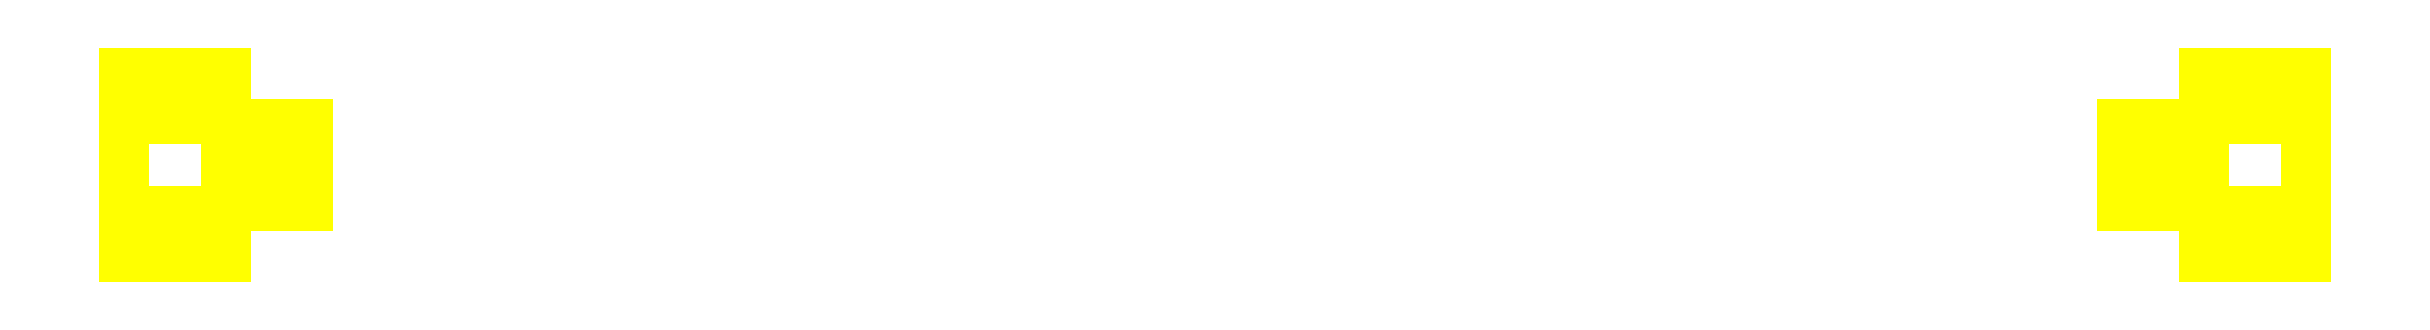
<metadata>
{"format":"dxf","ext":"dxf","renderer":"ezdxf+matplotlib","layout":"modelspace","background":"white","min_lineweight":24,"dpi":150}
</metadata>
<code>
0
SECTION
2
ENTITIES
0
3DFACE
8
WHEELS
10
1.07
20
0.09
30
0
11
1.07
21
-0.09
31
0
12
1.07
22
-0.045
32
-0.07794
13
1.07
23
0.045
33
-0.07794
0
3DFACE
8
WHEELS
10
0.97
20
0.045
30
-0.07794
11
0.97
21
0.09
31
0
12
1.07
22
0.09
32
0
13
1.07
23
0.045
33
-0.07794
0
3DFACE
8
WHEELS
10
0.97
20
-0.09
30
0
11
0.97
21
-0.045
31
-0.07794
12
1.07
22
-0.045
32
-0.07794
13
1.07
23
-0.09
33
0
0
3DFACE
8
WHEELS
10
-1.07
20
0.045
30
-0.07794
11
-1.07
21
-0.045
31
-0.07794
12
-1.07
22
-0.09
32
-2e-16
13
-1.07
23
0.09
33
-2e-16
0
3DFACE
8
WHEELS
10
-0.97
20
-0.045
30
-0.07794
11
-0.97
21
-0.09
31
-2e-16
12
-1.07
22
-0.09
32
-2e-16
13
-1.07
23
-0.045
33
-0.07794
0
3DFACE
8
WHEELS
10
-0.97
20
0.09
30
-2e-16
11
-0.97
21
0.045
31
-0.07794
12
-1.07
22
0.045
32
-0.07794
13
-1.07
23
0.09
33
-2e-16
0
3DFACE
8
WHEELS
10
0.97
20
-0.045
30
-0.07794
11
0.97
21
0.045
31
-0.07794
12
1.07
22
0.045
32
-0.07794
13
1.07
23
-0.045
33
-0.07794
0
3DFACE
8
WHEELS
10
-0.97
20
0.045
30
-0.07794
11
-0.97
21
-0.045
31
-0.07794
12
-1.07
22
-0.045
32
-0.07794
13
-1.07
23
0.045
33
-0.07794
0
3DFACE
8
WHEELS
10
1.07
20
0.045
30
0.07794
11
1.07
21
-0.045
31
0.07794
12
1.07
22
-0.09
32
0
13
1.07
23
0.09
33
0
0
3DFACE
8
WHEELS
10
0.97
20
-0.045
30
0.07794
11
0.97
21
-0.09
31
0
12
1.07
22
-0.09
32
0
13
1.07
23
-0.045
33
0.07794
0
3DFACE
8
WHEELS
10
0.97
20
0.045
30
0.07794
11
0.97
21
-0.045
31
0.07794
12
1.07
22
-0.045
32
0.07794
13
1.07
23
0.045
33
0.07794
0
3DFACE
8
WHEELS
10
0.97
20
0.09
30
0
11
0.97
21
0.045
31
0.07794
12
1.07
22
0.045
32
0.07794
13
1.07
23
0.09
33
0
0
3DFACE
8
WHEELS
10
0.89
20
-1e-16
30
0.04
11
0.89
21
-0.04
31
0
12
0.97
22
-0.04
32
0
13
0.97
23
-1e-16
33
0.04
0
3DFACE
8
WHEELS
10
0.89
20
0.04
30
0
11
0.89
21
-1e-16
31
0.04
12
0.97
22
-1e-16
32
0.04
13
0.97
23
0.04
33
0
0
3DFACE
8
WHEELS
10
0.89
20
-1e-16
30
-0.04
11
0.89
21
0.04
31
0
12
0.97
22
0.04
32
0
13
0.97
23
-1e-16
33
-0.04
0
3DFACE
8
WHEELS
10
0.89
20
-0.04
30
0
11
0.89
21
-1e-16
31
-0.04
12
0.97
22
-1e-16
32
-0.04
13
0.97
23
-0.04
33
0
0
3DFACE
8
WHEELS
10
-0.97
20
-0.045
30
0.07794
11
-0.97
21
0.045
31
0.07794
12
-1.07
22
0.045
32
0.07794
13
-1.07
23
-0.045
33
0.07794
0
3DFACE
8
WHEELS
10
-1.07
20
0.09
30
-2e-16
11
-1.07
21
-0.09
31
-2e-16
12
-1.07
22
-0.045
32
0.07794
13
-1.07
23
0.045
33
0.07794
0
3DFACE
8
WHEELS
10
-0.97
20
0.045
30
0.07794
11
-0.97
21
0.09
31
-2e-16
12
-1.07
22
0.09
32
-2e-16
13
-1.07
23
0.045
33
0.07794
0
3DFACE
8
WHEELS
10
-0.97
20
-0.09
30
-2e-16
11
-0.97
21
-0.045
31
0.07794
12
-1.07
22
-0.045
32
0.07794
13
-1.07
23
-0.09
33
-2e-16
0
3DFACE
8
WHEELS
10
-0.89
20
1e-16
30
0.04
11
-0.89
21
0.04
31
0
12
-0.97
22
0.04
32
-2e-16
13
-0.97
23
1e-16
33
0.04
0
3DFACE
8
WHEELS
10
-0.89
20
-0.04
30
0
11
-0.89
21
1e-16
31
0.04
12
-0.97
22
1e-16
32
0.04
13
-0.97
23
-0.04
33
-2e-16
0
3DFACE
8
WHEELS
10
-0.89
20
1e-16
30
-0.04
11
-0.89
21
-0.04
31
0
12
-0.97
22
-0.04
32
-2e-16
13
-0.97
23
1e-16
33
-0.04
0
3DFACE
8
WHEELS
10
-0.89
20
0.04
30
0
11
-0.89
21
1e-16
31
-0.04
12
-0.97
22
1e-16
32
-0.04
13
-0.97
23
0.04
33
-2e-16
0
VIEWPORT
8
0
10
144.7
20
101.2
30
0
40
391.1
41
222.2
68
     2
69
     1
0
VIEWPORT
8
0
10
139.2
20
100.8
30
0
40
222.8
41
161.3
68
     1
69
     2
0
ENDSEC
0
EOF

</code>
